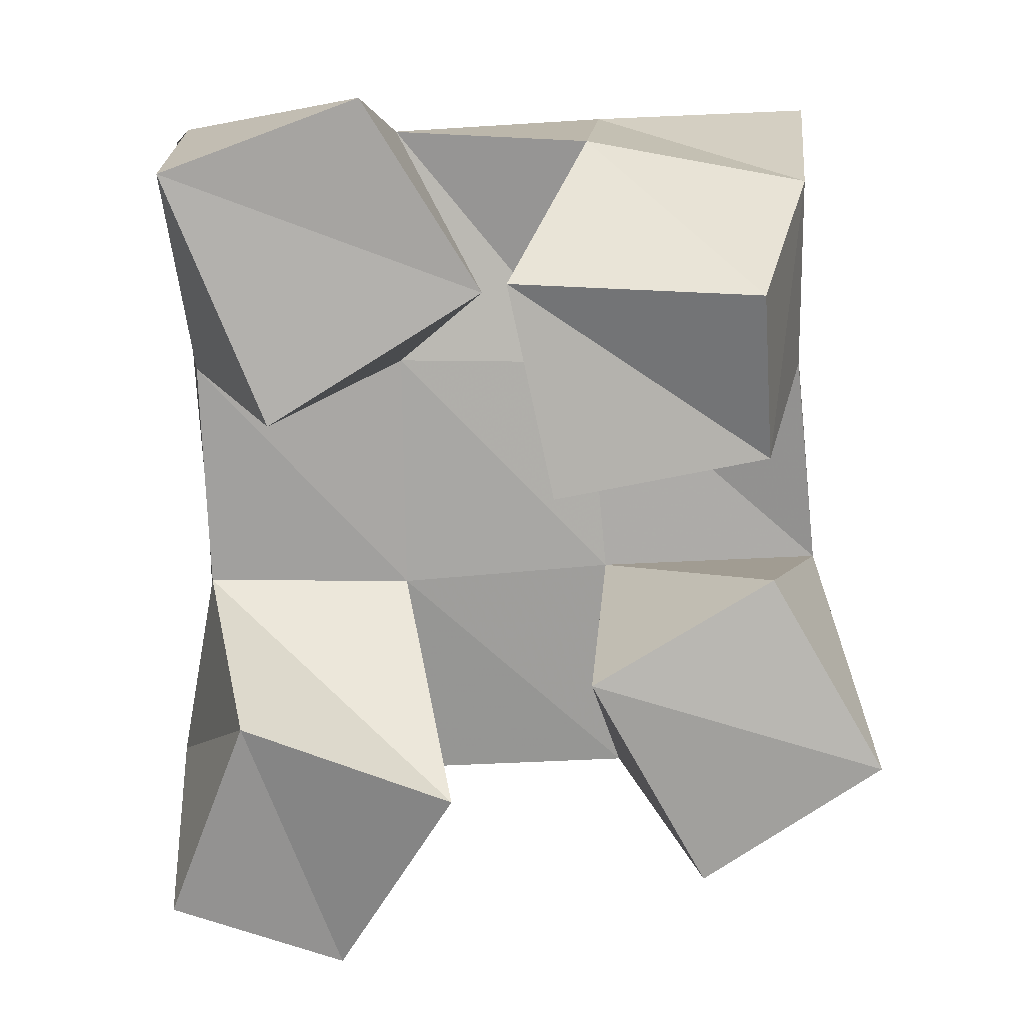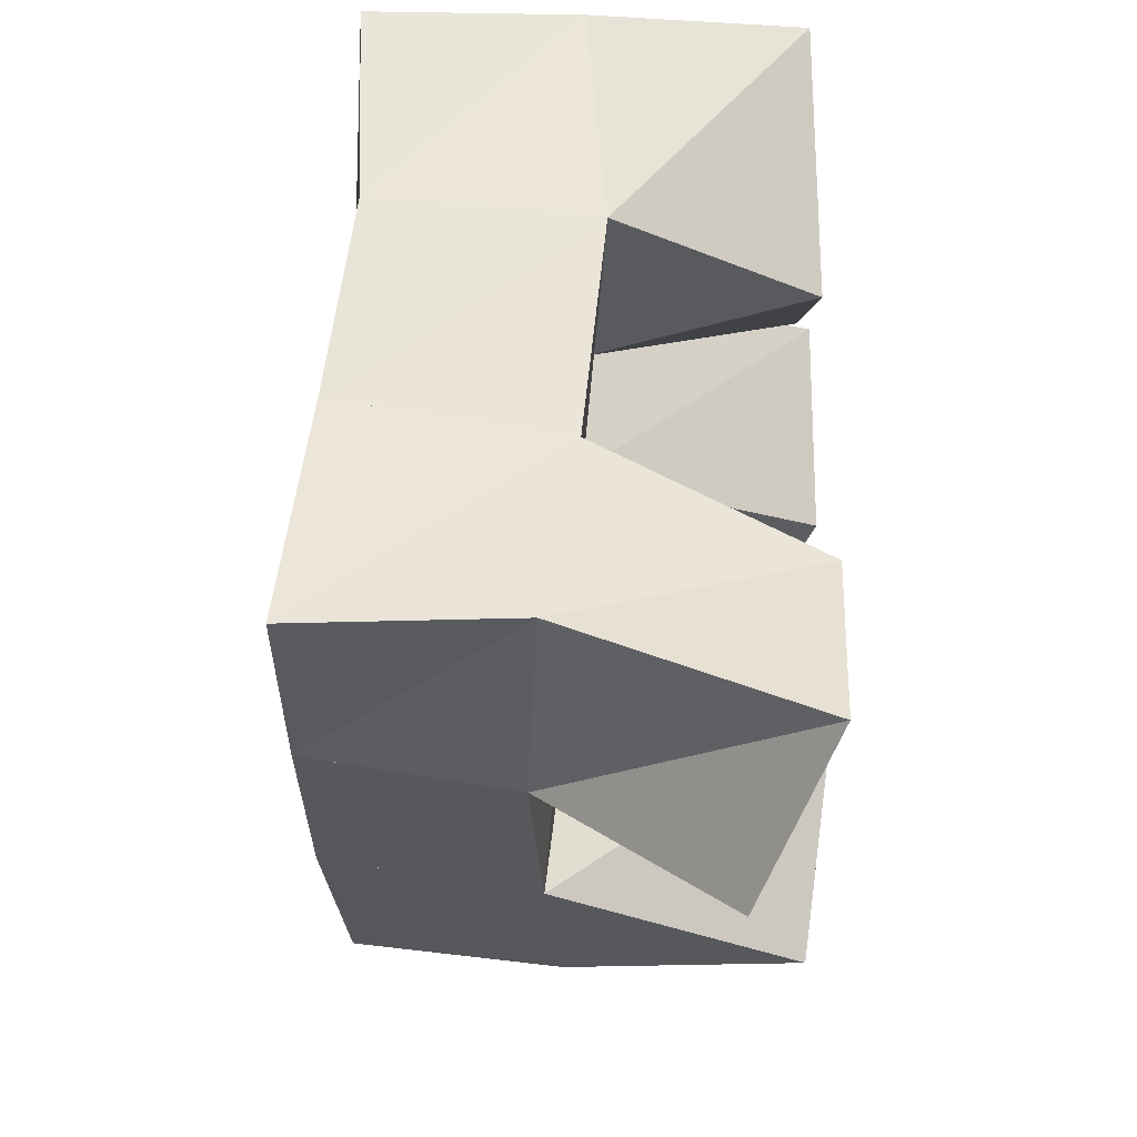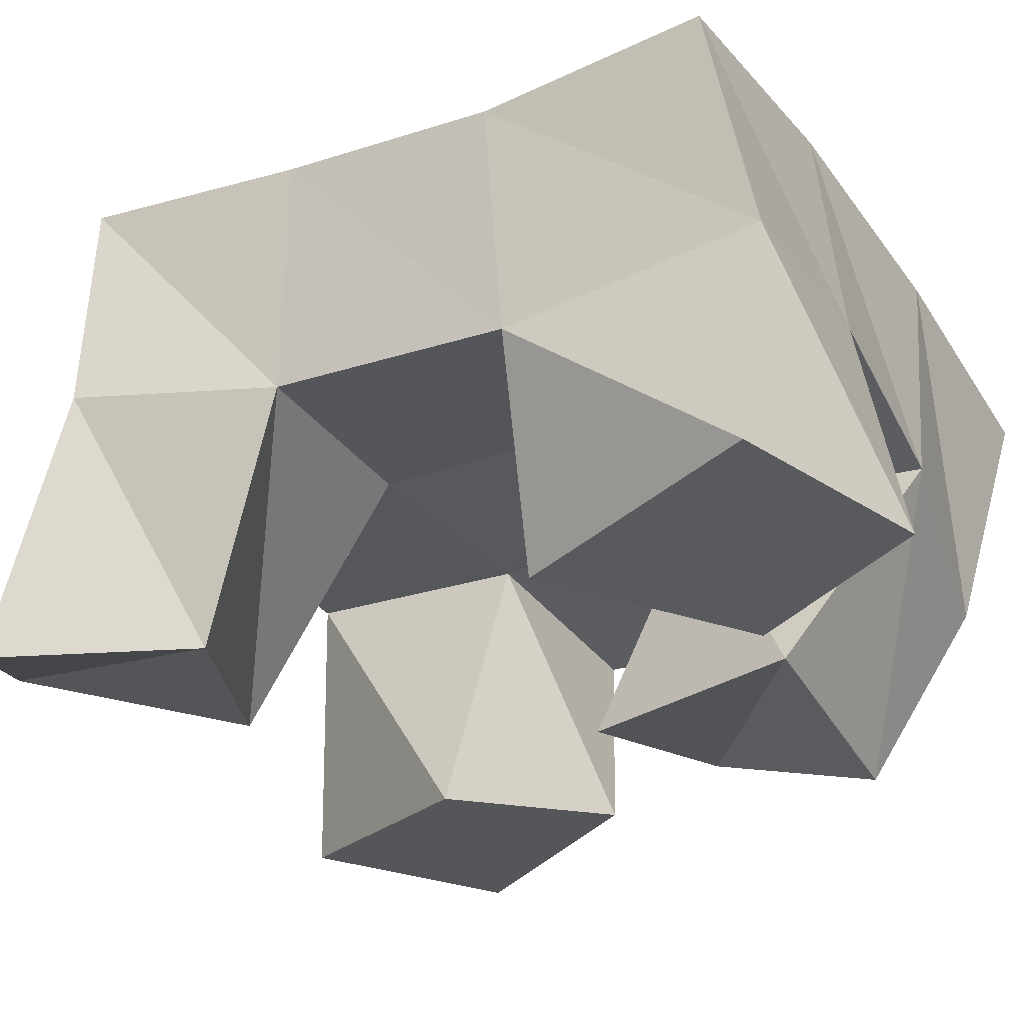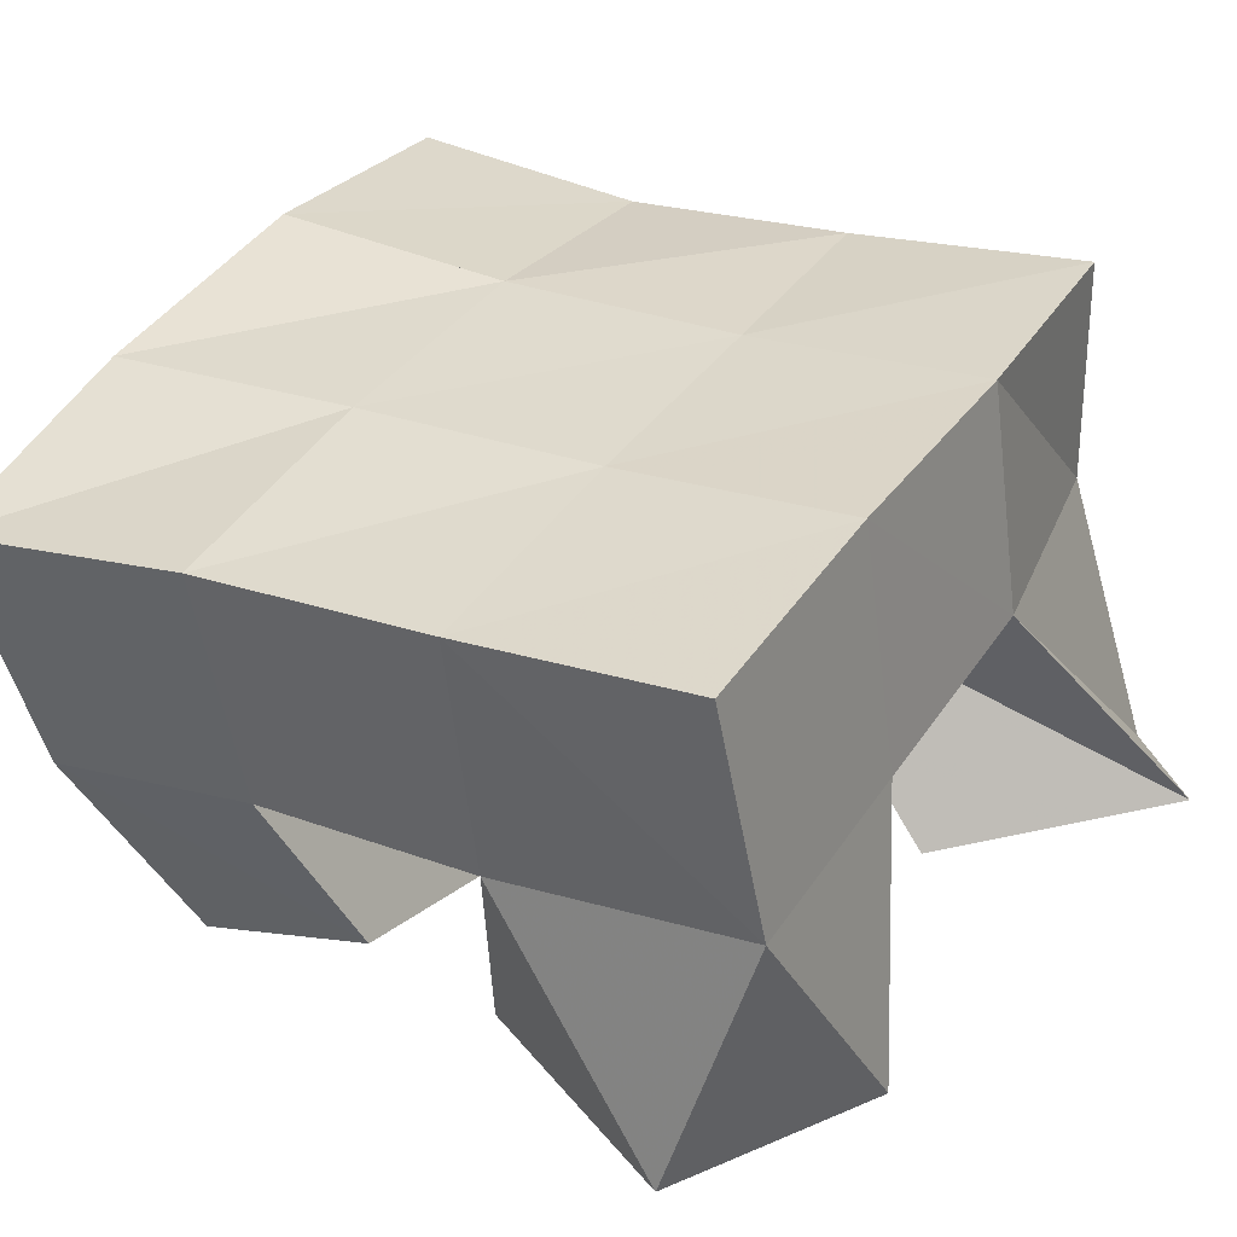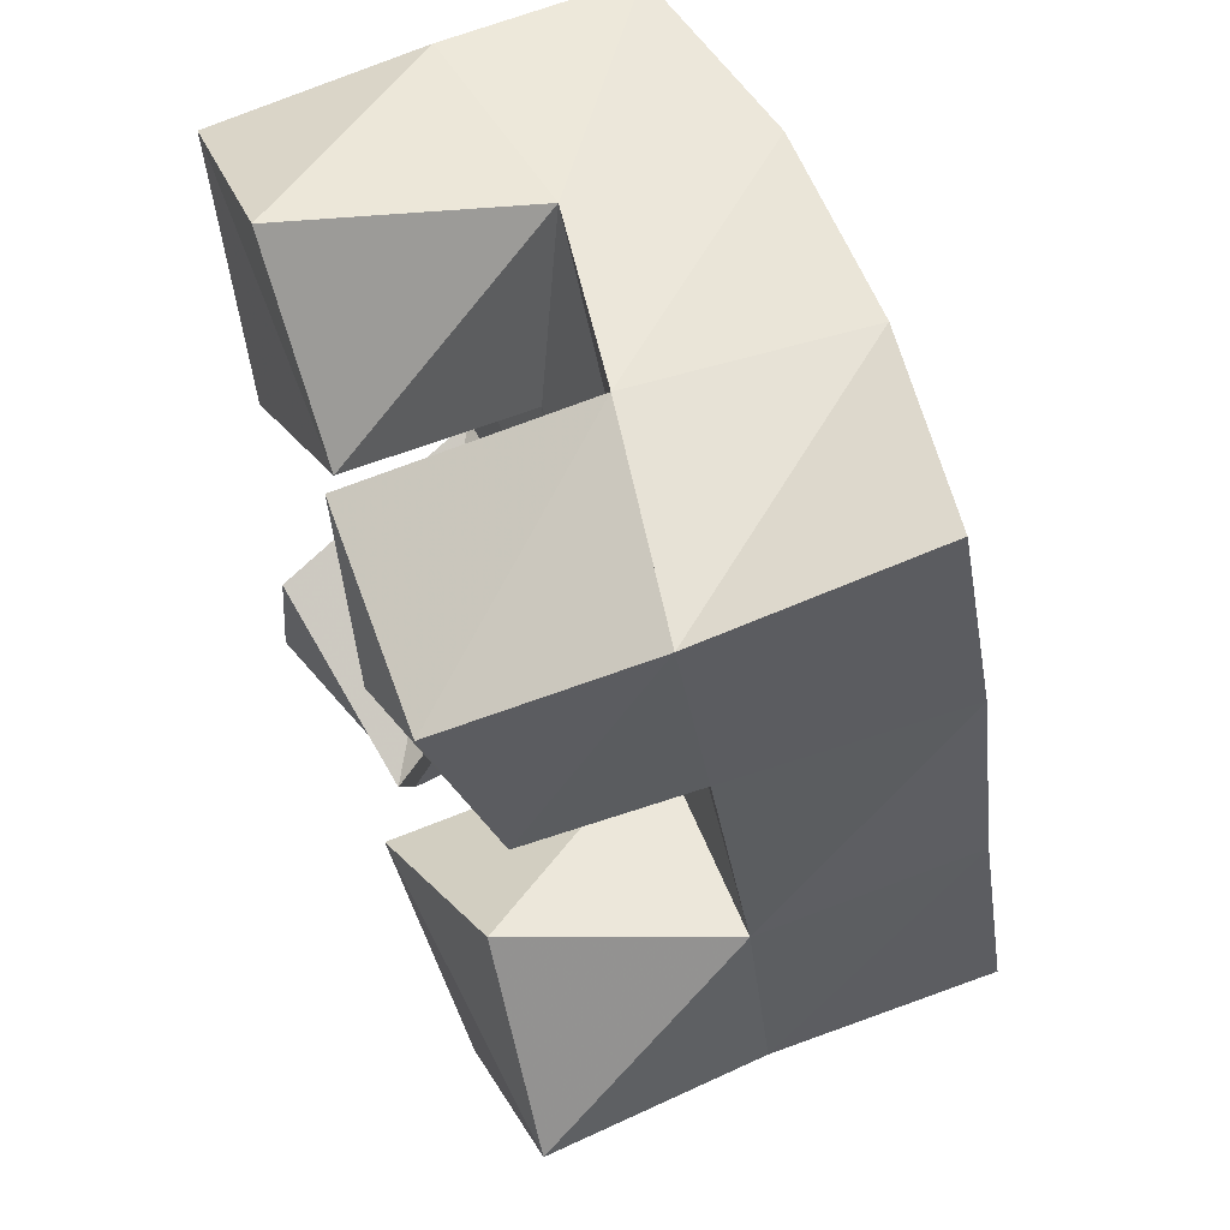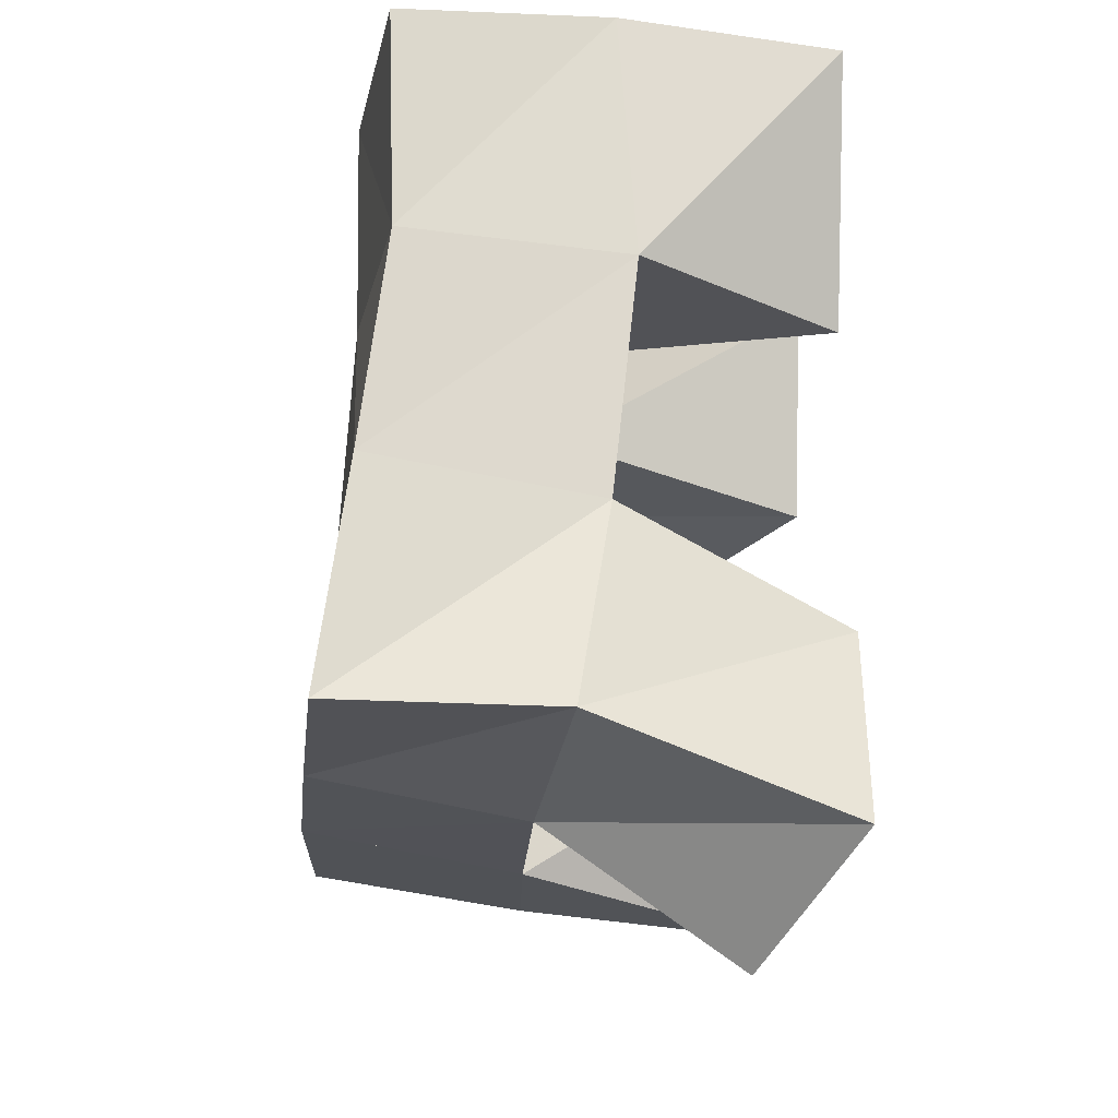
<metadata>
{"format":"obj","ext":"obj","renderer":"f3d","projection":"perspective","resolution":1024,"background":"white","views":[{"elev":12.6,"azim":1.2,"up":"+Z"},{"elev":-31.8,"azim":-85.7,"up":"+Z"},{"elev":-34.3,"azim":-61.9,"up":"+Y"},{"elev":37.9,"azim":116.4,"up":"+Y"},{"elev":53.3,"azim":69.8,"up":"+Z"},{"elev":-21.2,"azim":-92.0,"up":"+Z"}]}
</metadata>
<code>
v 0.5428 0.1012 0.1089
v 0.5377 0.1555 0.129
v 0.5789 0.1202 0.08853
v 0.5926 0.162 0.1223
v 0.5592 0.1 0.1519
v 0.5464 0.1482 0.1738
v 0.6052 0.1107 0.1315
v 0.5927 0.1533 0.1725
v 0.6283 0.1016 0.204
v 0.636 0.1561 0.2255
v 0.6759 0.1144 0.2107
v 0.6852 0.1492 0.2265
v 0.6181 0.1009 0.2508
v 0.6353 0.1489 0.2778
v 0.6728 0.1 0.2486
v 0.6847 0.1418 0.2694
v 0.5667 0.1 0.2201
v 0.545 0.1427 0.2258
v 0.6127 0.1039 0.2485
v 0.5921 0.1504 0.2267
v 0.5446 0.1 0.2738
v 0.5441 0.1467 0.2804
v 0.5873 0.1003 0.2896
v 0.5912 0.155 0.2795
v 0.6626 0.1083 0.1145
v 0.6447 0.1632 0.1245
v 0.7023 0.1102 0.1403
v 0.6906 0.1627 0.1271
v 0.6368 0.1 0.1625
v 0.6407 0.1566 0.1759
v 0.6769 0.109 0.1844
v 0.6907 0.1565 0.1784
v 0.5381 0.2044 0.1302
v 0.5892 0.2084 0.1304
v 0.5381 0.1976 0.1796
v 0.5883 0.2032 0.1792
v 0.5362 0.1914 0.2265
v 0.587 0.2003 0.2282
v 0.5338 0.1929 0.2747
v 0.5856 0.2013 0.2769
v 0.6415 0.212 0.1331
v 0.6396 0.2061 0.1809
v 0.6387 0.2027 0.2302
v 0.6388 0.1989 0.2803
v 0.6933 0.2119 0.1357
v 0.6911 0.2051 0.1839
v 0.6892 0.1998 0.233
v 0.6885 0.1907 0.2829
f 1 2 4
f 3 1 4
f 2 6 8
f 4 2 8
f 6 5 7
f 8 6 7
f 5 1 3
f 7 5 3
f 8 7 3
f 4 8 3
f 2 1 5
f 6 2 5
f 9 10 12
f 11 9 12
f 10 14 16
f 12 10 16
f 14 13 15
f 16 14 15
f 13 9 11
f 15 13 11
f 16 15 11
f 12 16 11
f 10 9 13
f 14 10 13
f 17 18 20
f 19 17 20
f 18 22 24
f 20 18 24
f 22 21 23
f 24 22 23
f 21 17 19
f 23 21 19
f 24 23 19
f 20 24 19
f 18 17 21
f 22 18 21
f 25 26 28
f 27 25 28
f 26 30 32
f 28 26 32
f 30 29 31
f 32 30 31
f 29 25 27
f 31 29 27
f 32 31 27
f 28 32 27
f 26 25 29
f 30 26 29
f 2 33 34
f 4 2 34
f 33 35 36
f 34 33 36
f 35 6 8
f 36 35 8
f 6 2 4
f 8 6 4
f 36 8 4
f 34 36 4
f 33 2 6
f 35 33 6
f 6 35 36
f 8 6 36
f 35 37 38
f 36 35 38
f 37 18 20
f 38 37 20
f 18 6 8
f 20 18 8
f 38 20 8
f 36 38 8
f 35 6 18
f 37 35 18
f 18 37 38
f 20 18 38
f 37 39 40
f 38 37 40
f 39 22 24
f 40 39 24
f 22 18 20
f 24 22 20
f 40 24 20
f 38 40 20
f 37 18 22
f 39 37 22
f 4 34 41
f 26 4 41
f 34 36 42
f 41 34 42
f 36 8 30
f 42 36 30
f 8 4 26
f 30 8 26
f 42 30 26
f 41 42 26
f 34 4 8
f 36 34 8
f 8 36 42
f 30 8 42
f 36 38 43
f 42 36 43
f 38 20 10
f 43 38 10
f 20 8 30
f 10 20 30
f 43 10 30
f 42 43 30
f 36 8 20
f 38 36 20
f 20 38 43
f 10 20 43
f 38 40 44
f 43 38 44
f 40 24 14
f 44 40 14
f 24 20 10
f 14 24 10
f 44 14 10
f 43 44 10
f 38 20 24
f 40 38 24
f 26 41 45
f 28 26 45
f 41 42 46
f 45 41 46
f 42 30 32
f 46 42 32
f 30 26 28
f 32 30 28
f 46 32 28
f 45 46 28
f 41 26 30
f 42 41 30
f 30 42 46
f 32 30 46
f 42 43 47
f 46 42 47
f 43 10 12
f 47 43 12
f 10 30 32
f 12 10 32
f 47 12 32
f 46 47 32
f 42 30 10
f 43 42 10
f 10 43 47
f 12 10 47
f 43 44 48
f 47 43 48
f 44 14 16
f 48 44 16
f 14 10 12
f 16 14 12
f 48 16 12
f 47 48 12
f 43 10 14
f 44 43 14

</code>
